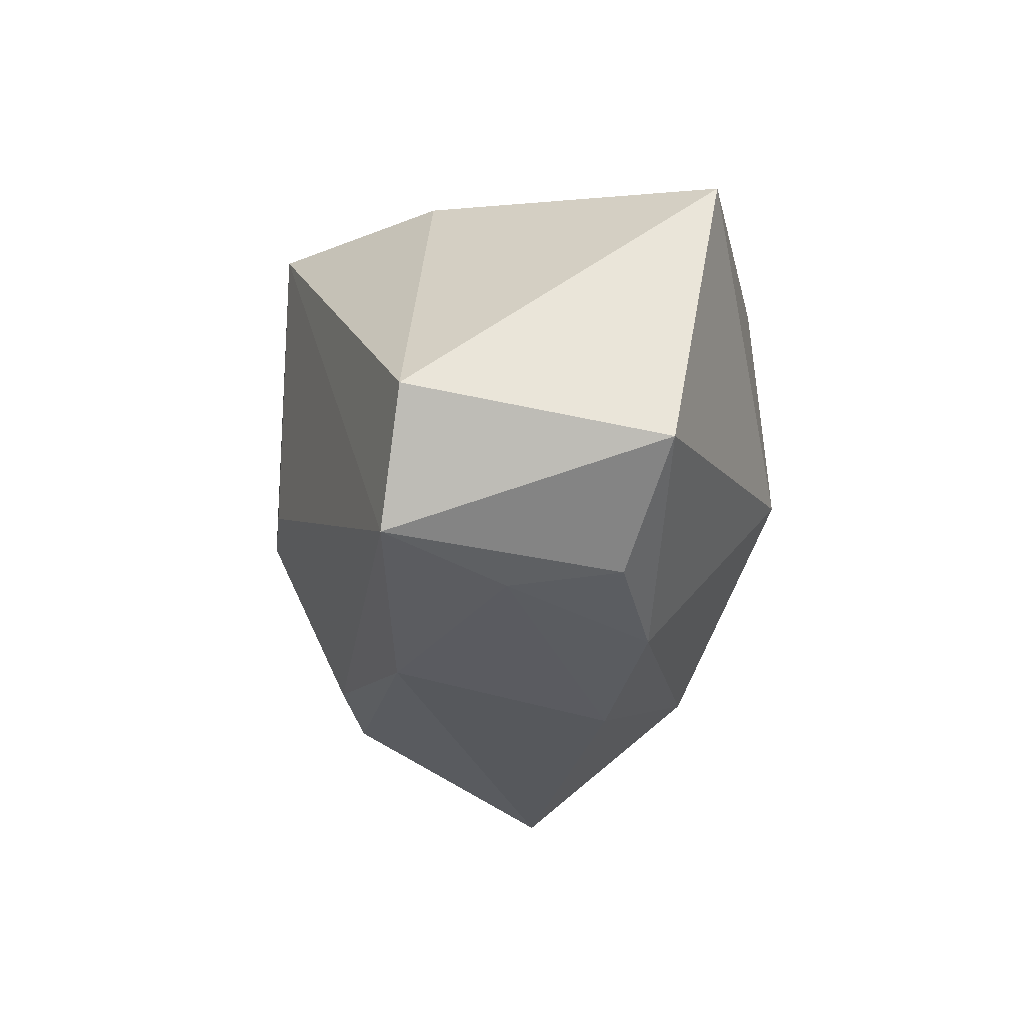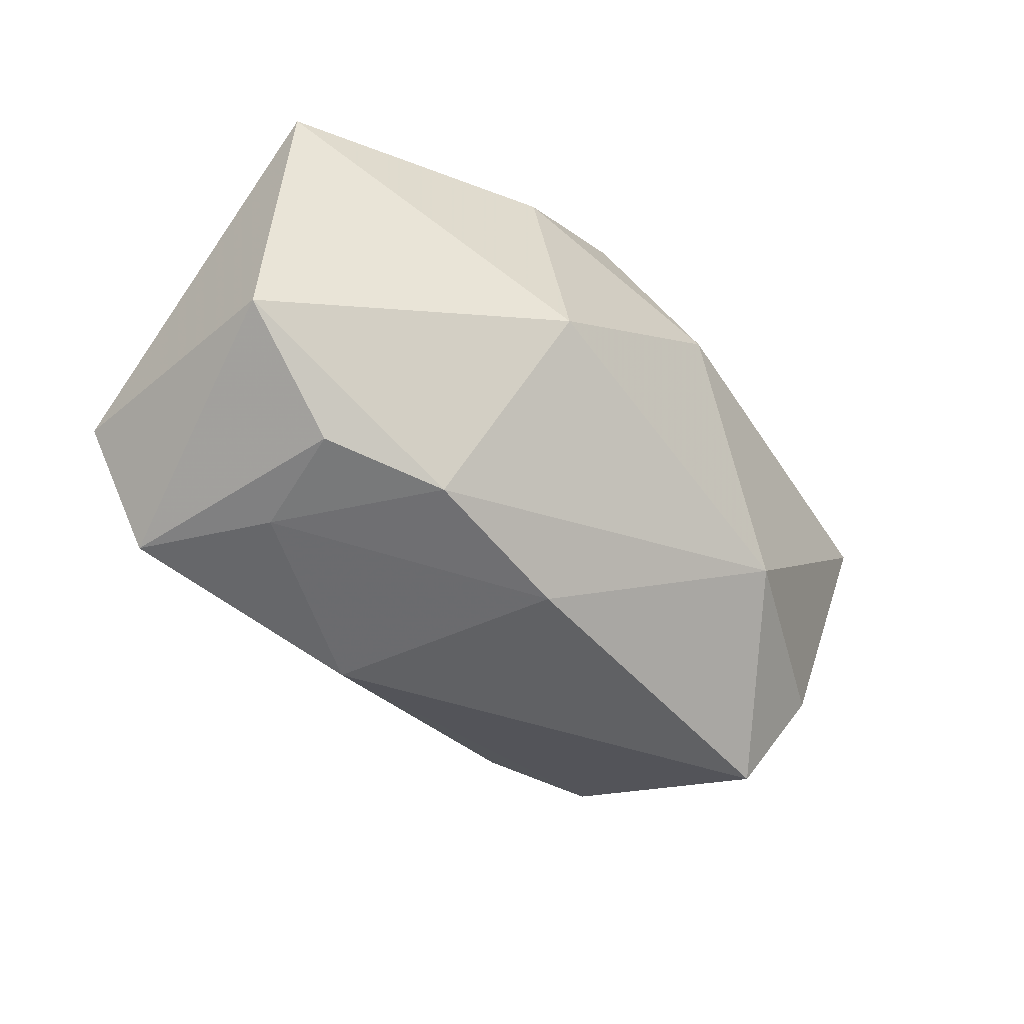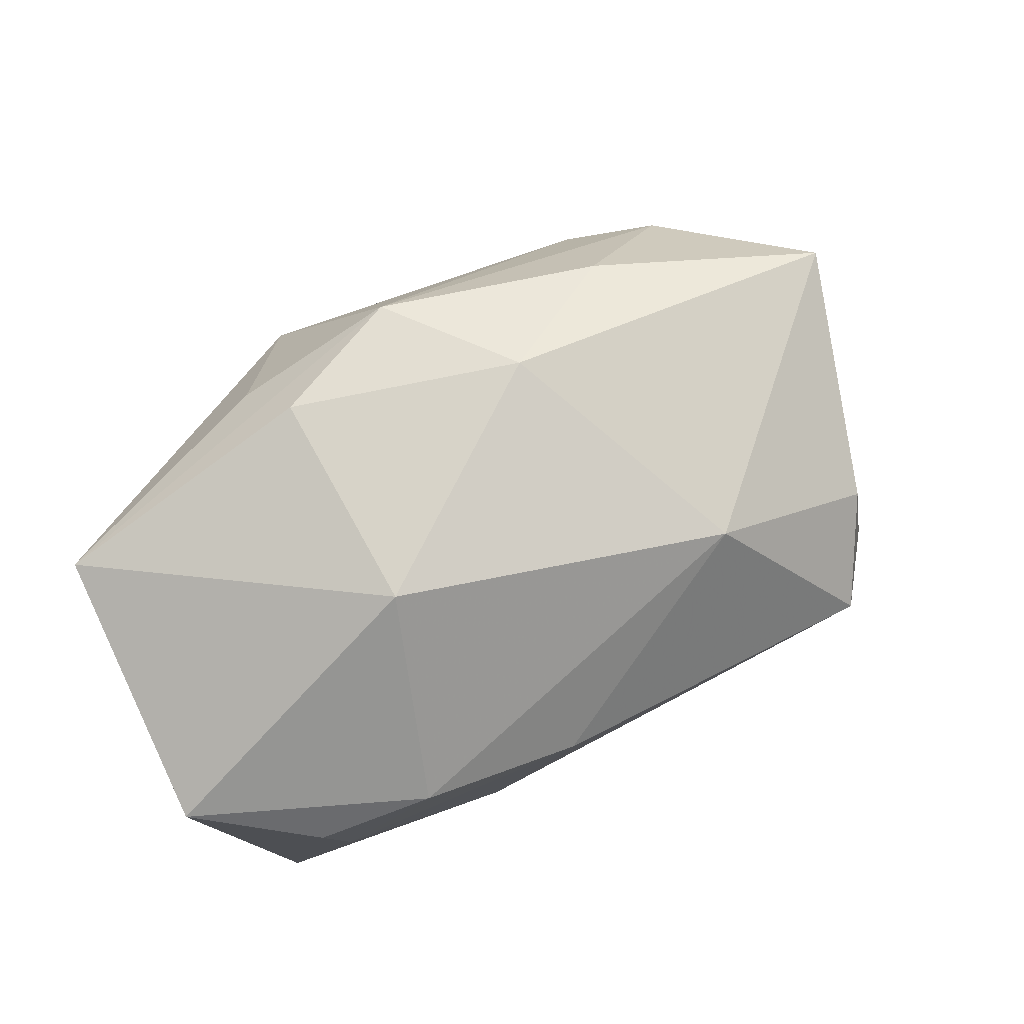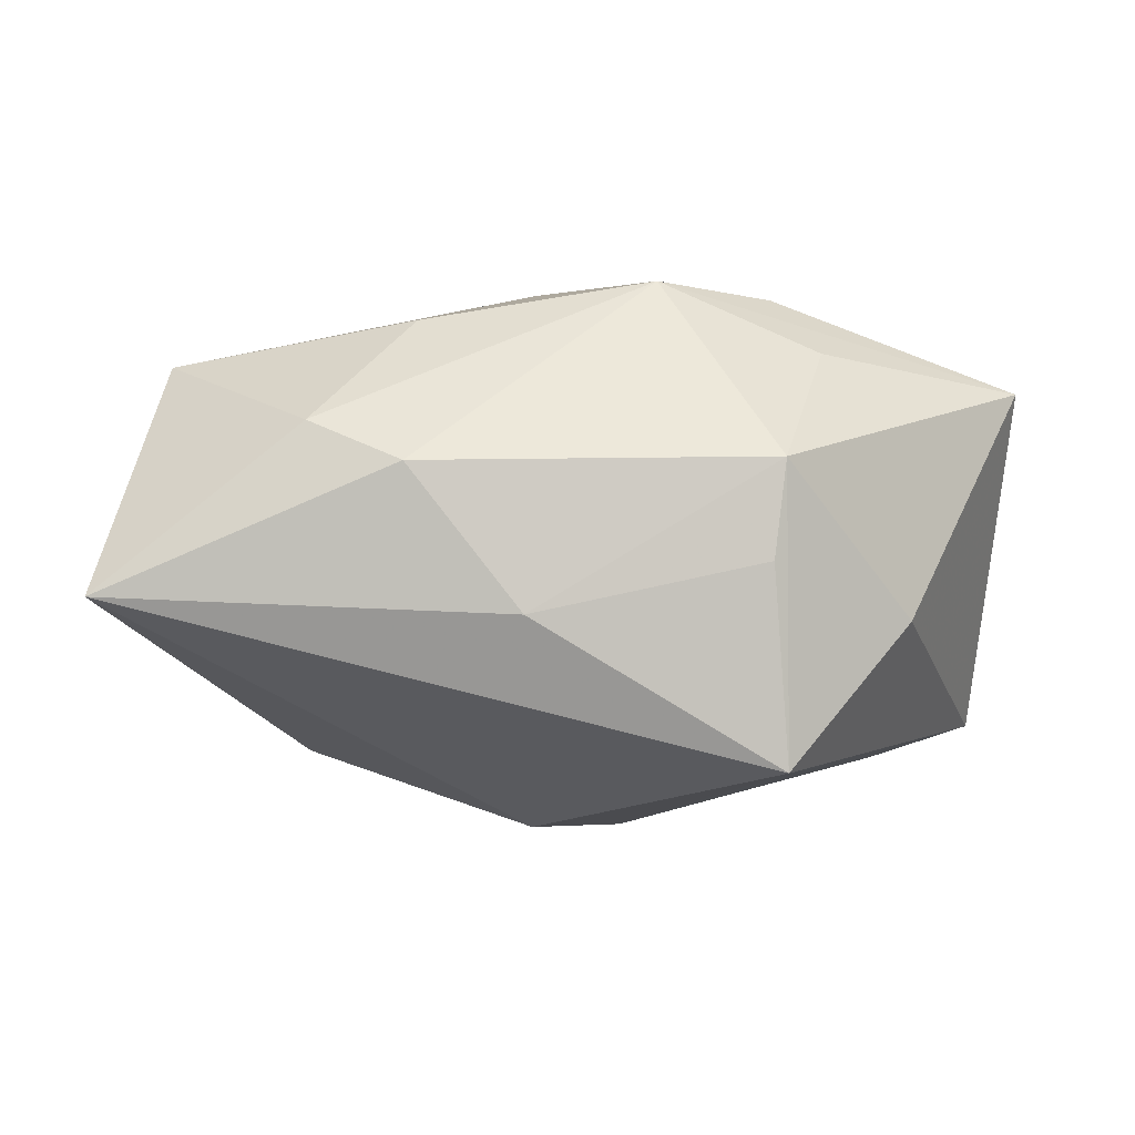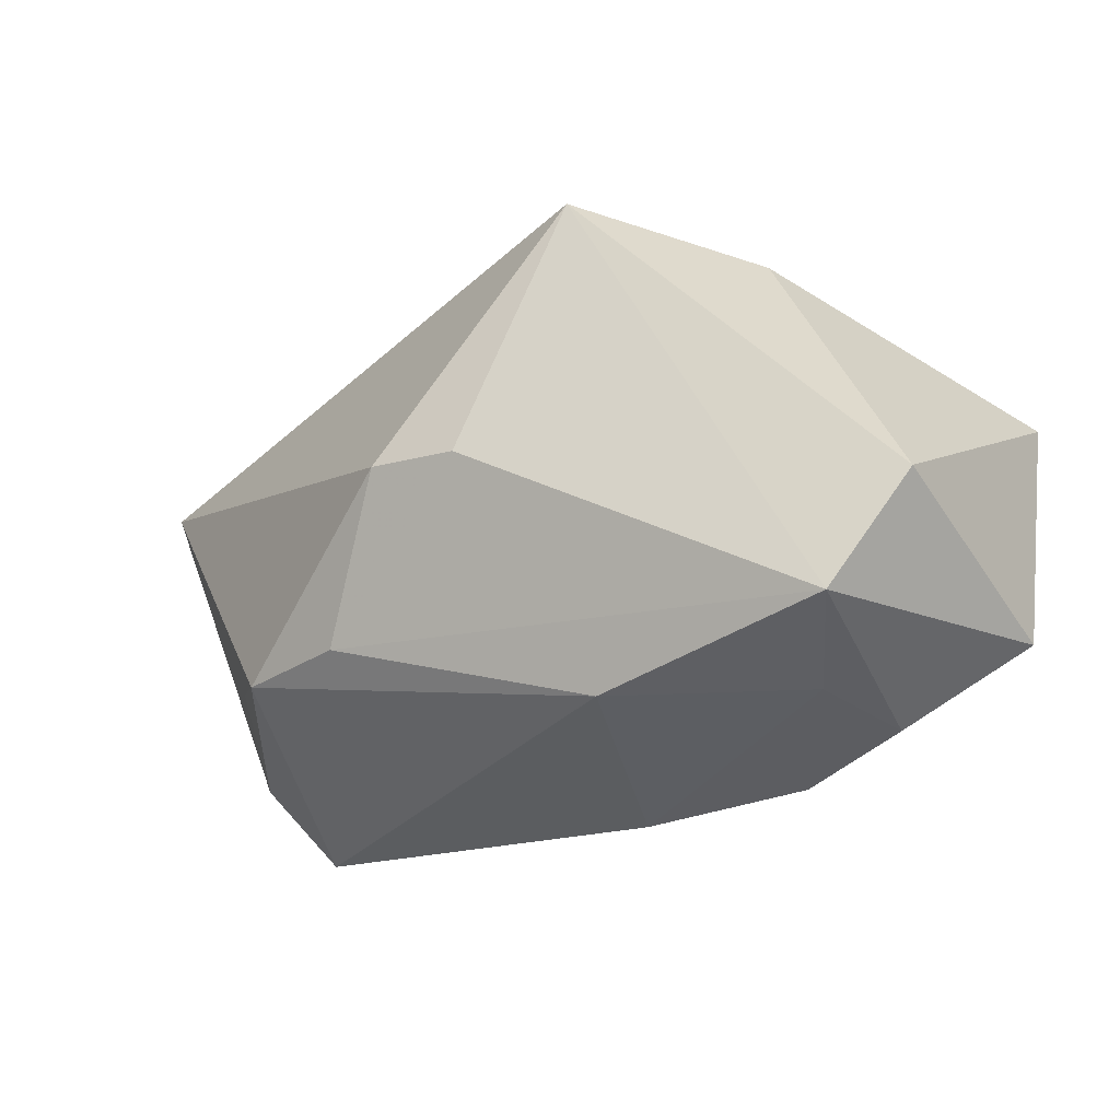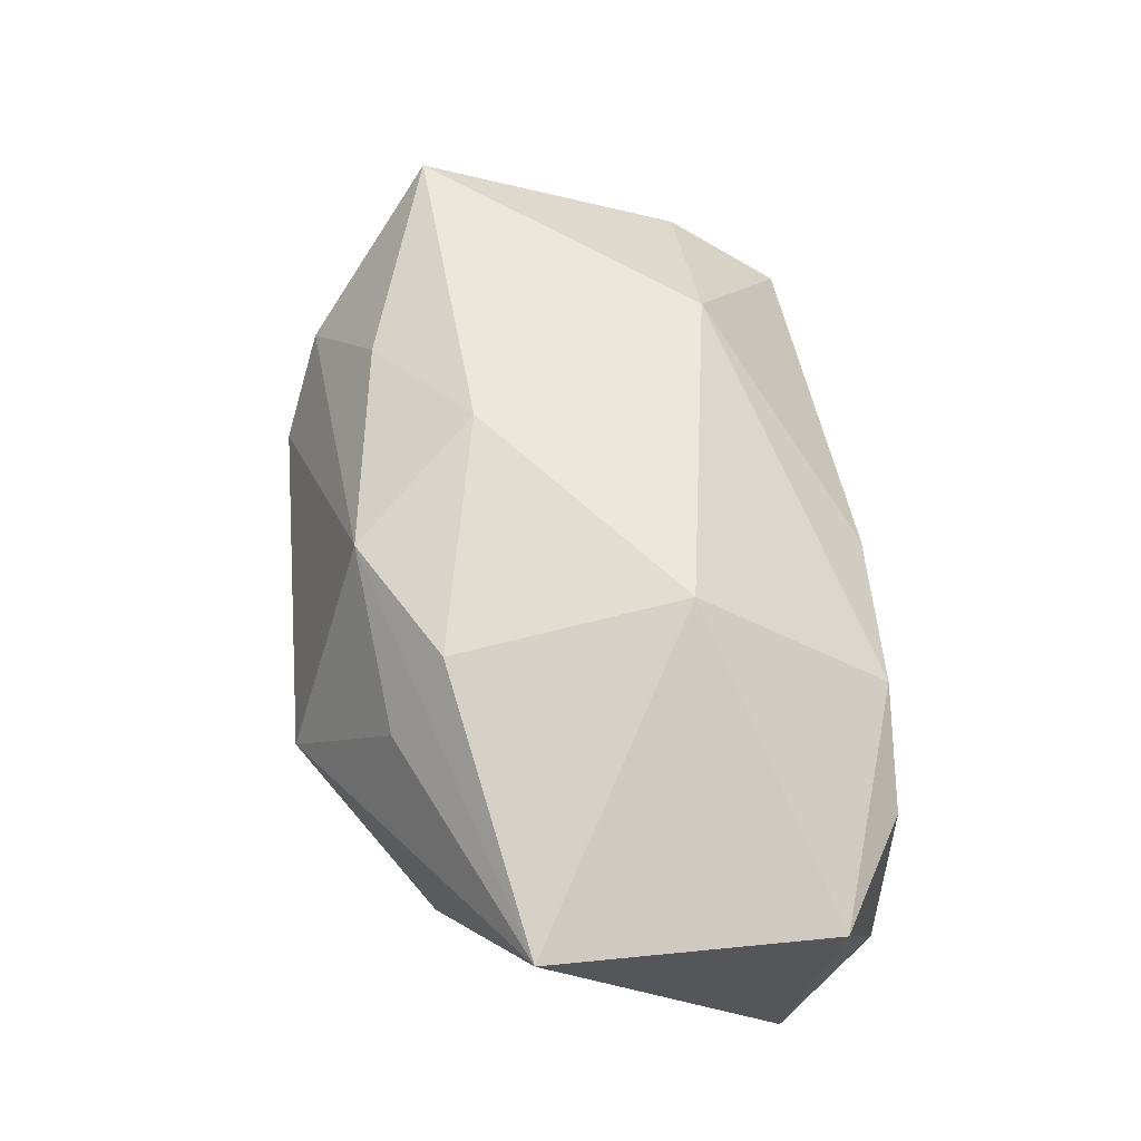
<metadata>
{"format":"obj","ext":"obj","renderer":"f3d","projection":"perspective","resolution":1024,"background":"white","views":[{"elev":-33.9,"azim":-92.3,"up":"+Y"},{"elev":-54.7,"azim":-42.3,"up":"+Y"},{"elev":76.7,"azim":-20.8,"up":"+Z"},{"elev":-16.9,"azim":174.9,"up":"+Z"},{"elev":-36.9,"azim":-144.6,"up":"+Y"},{"elev":64.3,"azim":-94.8,"up":"+Z"}]}
</metadata>
<code>
v 0.008806 0.02435 -0.01243
v -0.01252 -0.008981 0.02434
v -0.008985 -0.02632 -0.01218
v -0.01941 0.01781 0.01548
v -0.014 0.0274 0.001709
v -0.0162 -0.02665 0.01107
v -0.0411 0.007007 0.01631
v 0.01834 0.01757 0.01755
v -0.01306 0.02518 -0.007233
v -0.03235 -0.02568 -0.01348
v -0.01565 0.0127 0.02295
v -0.02555 -0.02665 -0.002361
v 0.03766 -0.01468 -0.002224
v -0.02755 -0.02625 0.007858
v -0.04048 -0.01573 -0.01211
v -0.0007256 -0.02665 0.008258
v -0.01496 0.01904 -0.02481
v 0.0469 0.01887 -0.01022
v -0.002694 -0.004879 -0.0251
v -0.00372 0.01982 0.02136
v -0.02738 0.01578 -0.009751
v 0.006814 0.008586 0.02434
v -0.03932 -0.01986 0.01143
v 0.0343 -0.008732 -0.01057
v 0.02813 0.02376 0.005096
v 0.03251 -0.02265 0.002675
v 0.04107 0.01175 0.01433
v 0.01615 -0.01502 -0.01848
v 0.01955 0.02717 0.0003751
v 0.02763 -0.01365 -0.01651
v 0.02026 -0.01339 0.01834
v 0.005995 -0.003121 -0.02587
v 0.03656 -0.0126 0.008196
f 17 18 32
f 23 6 2
f 19 10 17
f 17 32 19
f 30 32 18
f 1 18 17
f 1 29 18
f 20 29 5
f 29 1 5
f 31 16 26
f 2 6 31
f 6 16 31
f 22 11 2
f 20 11 22
f 2 31 22
f 22 31 27
f 18 27 33
f 33 31 26
f 27 31 33
f 25 29 20
f 18 29 25
f 25 27 18
f 14 23 10
f 6 23 14
f 7 23 2
f 2 11 7
f 7 11 20
f 12 16 6
f 12 14 10
f 6 14 12
f 26 30 13
f 13 33 26
f 18 33 13
f 32 30 28
f 10 19 28
f 28 19 32
f 9 1 17
f 17 5 9
f 9 5 1
f 8 25 20
f 27 25 8
f 20 22 8
f 8 22 27
f 21 5 17
f 21 7 5
f 20 5 4
f 4 7 20
f 5 7 4
f 24 30 18
f 18 13 24
f 24 13 30
f 10 28 3
f 3 28 30
f 3 12 10
f 3 30 26
f 16 12 3
f 26 16 3
f 7 21 15
f 10 23 15
f 23 7 15
f 17 10 15
f 15 21 17

</code>
